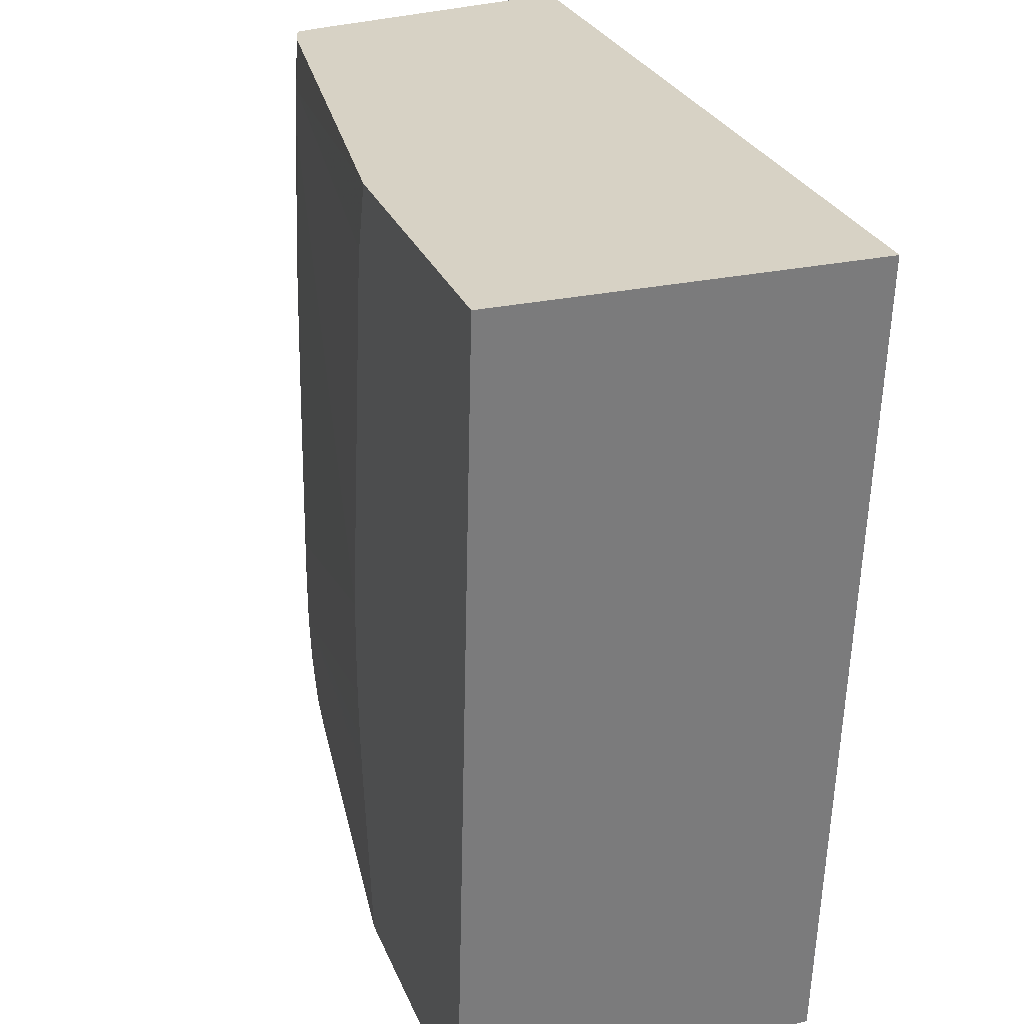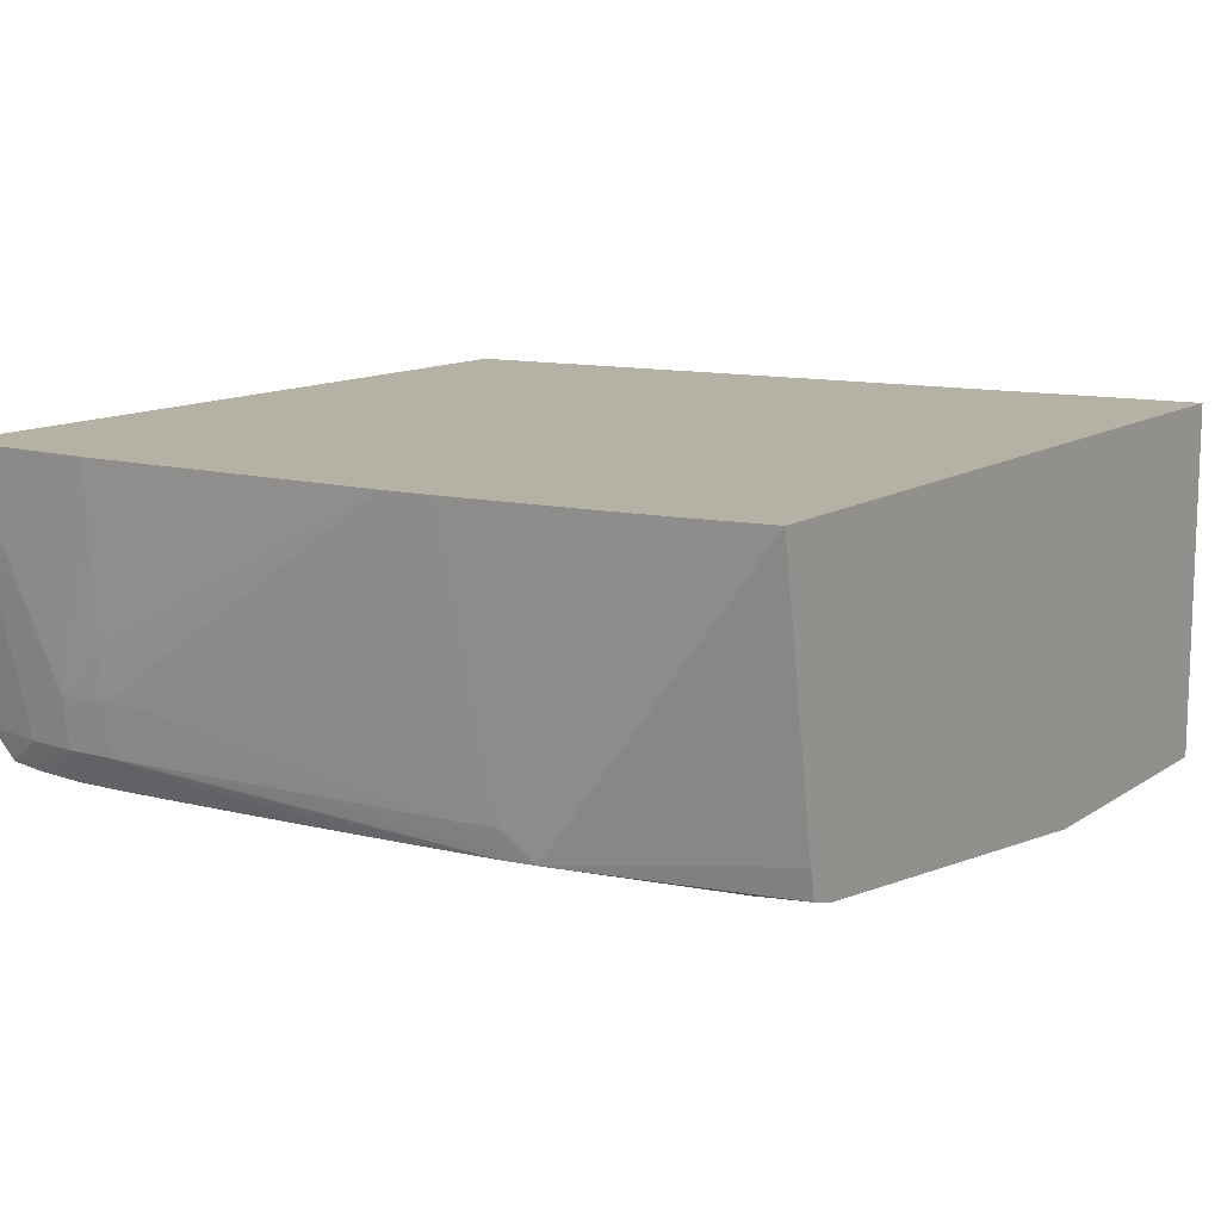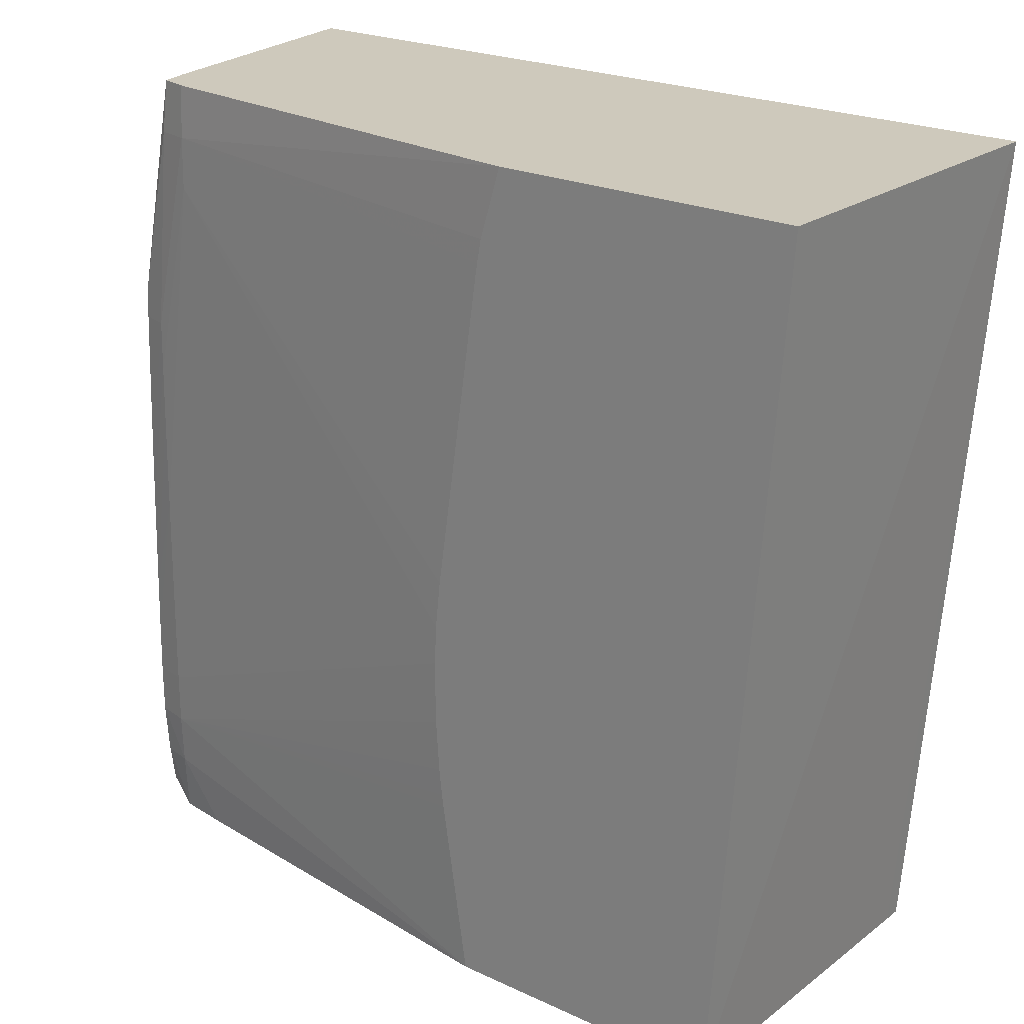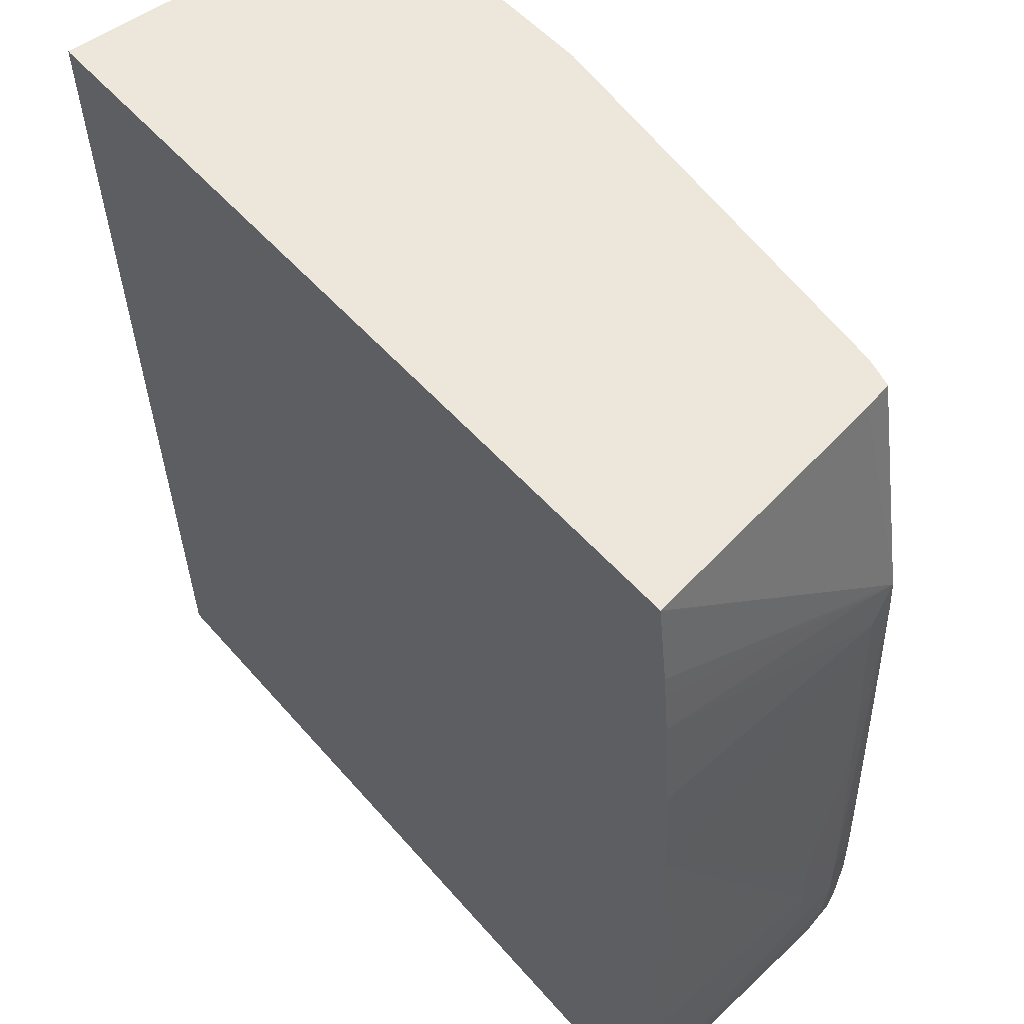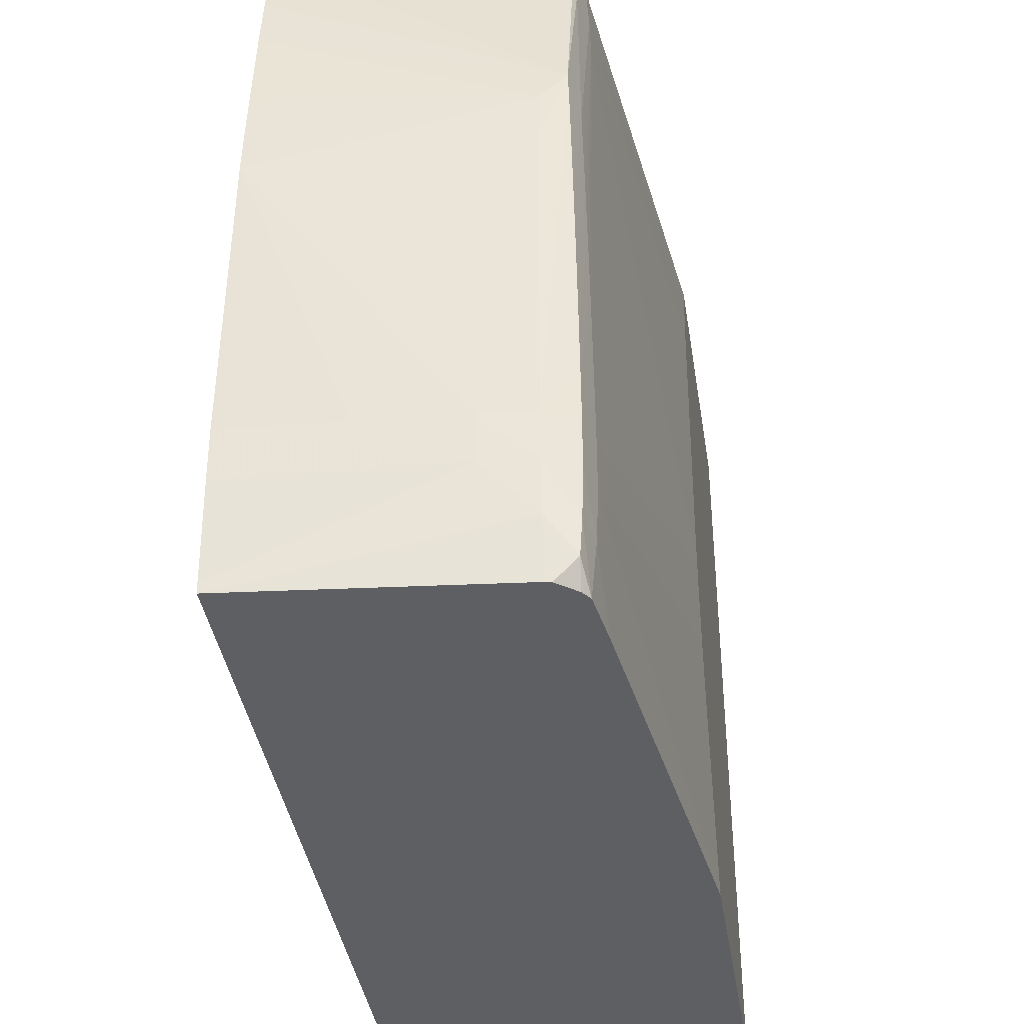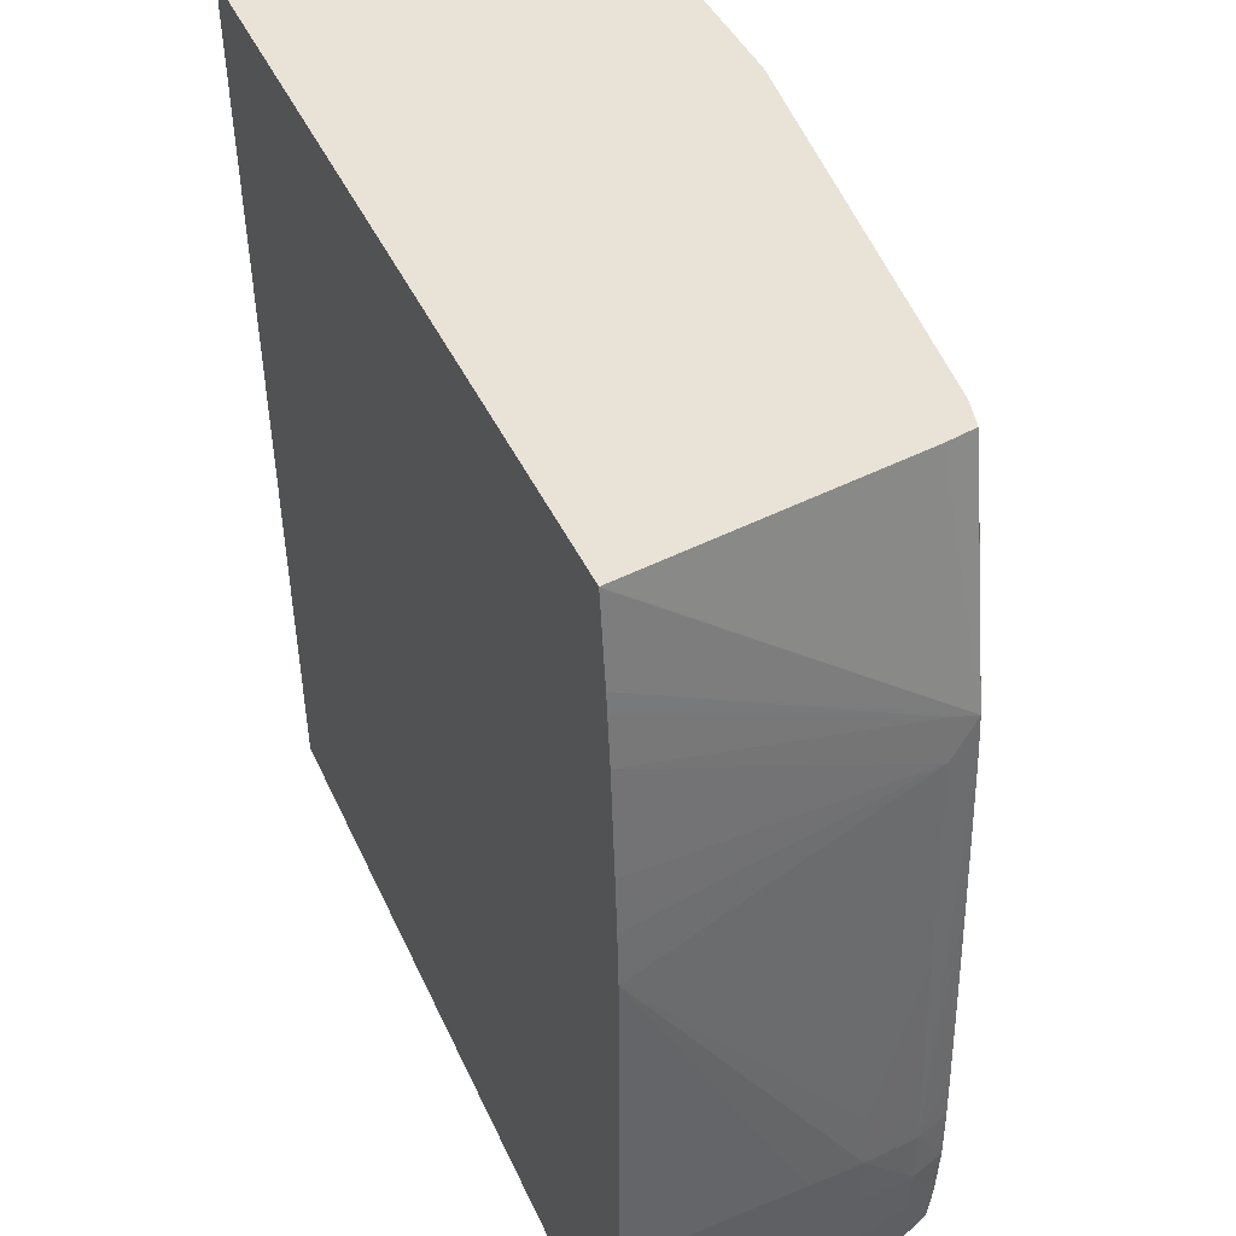
<metadata>
{"format":"obj","ext":"obj","renderer":"f3d","projection":"perspective","resolution":1024,"background":"white","views":[{"elev":27.2,"azim":71.2,"up":"+Z"},{"elev":11.9,"azim":-56.7,"up":"+Y"},{"elev":22.4,"azim":38.8,"up":"+Z"},{"elev":51.6,"azim":-129.3,"up":"+Z"},{"elev":-40.2,"azim":-81.0,"up":"+Z"},{"elev":41.4,"azim":-112.7,"up":"+Z"}]}
</metadata>
<code>
v -0.04767 -0.04233 -0.005653
v -0.04713 -0.04755 -0.005653
v -0.04735 -0.04766 -0.004462
v -0.04744 -0.04665 -0.004462
v -0.04757 -0.04665 -0.00345
v -0.04769 -0.04233 -0.005475
v -0.03193 -0.04233 -0.005653
v -0.04709 -0.04778 -0.005653
v -0.04715 -0.04765 -0.005507
v -0.04711 -0.04822 -0.005191
v -0.04746 -0.04766 -0.00345
v -0.0476 -0.04665 -0.002438
v -0.04767 -0.04564 -0.002438
v -0.04773 -0.04463 -0.002438
v -0.04779 -0.04362 -0.002438
v -0.04787 -0.04233 -0.002438
v -0.04783 -0.04233 -0.00345
v -0.03064 -0.04233 0.01072
v -0.03063 -0.04233 0.01074
v -0.03193 -0.0427 -0.005653
v -0.04678 -0.04818 -0.005653
v -0.04659 -0.04832 -0.005653
v -0.04717 -0.04827 -0.004462
v -0.04748 -0.04766 -0.002438
v -0.04722 -0.04831 -0.00345
v -0.04744 -0.04766 -0.001426
v -0.04757 -0.04665 -0.001426
v -0.04783 -0.04233 0.003925
v -0.03071 -0.04233 0.01074
v -0.03064 -0.04949 0.01074
v -0.03187 -0.04949 -0.005653
v -0.04656 -0.04842 -0.004462
v -0.04555 -0.04847 -0.005653
v -0.04722 -0.04831 -0.002438
v -0.04721 -0.04831 -0.001426
v -0.0472 -0.0483 -0.0004132
v -0.04718 -0.04829 0.0005995
v -0.04717 -0.04827 0.00161
v -0.04715 -0.04826 0.002622
v -0.04713 -0.04825 0.003634
v -0.04712 -0.04823 0.004647
v -0.0471 -0.04821 0.005658
v -0.04656 -0.04846 -0.00345
v -0.04738 -0.04766 0.0005995
v -0.04734 -0.04766 0.00161
v -0.04724 -0.04766 0.004647
v -0.04778 -0.04233 0.004937
v -0.0472 -0.04766 0.005658
v -0.04719 -0.04233 0.01074
v -0.03665 -0.04949 0.01074
v -0.03756 -0.04949 -0.005653
v -0.04656 -0.04846 -0.002438
v -0.04656 -0.04846 -0.001426
v -0.04656 -0.04845 -0.0004132
v -0.04656 -0.04844 0.0005995
v -0.04656 -0.04843 0.00161
v -0.04656 -0.04841 0.002622
v -0.04656 -0.0484 0.003634
v -0.04656 -0.04838 0.004647
v -0.04656 -0.04837 0.005658
v -0.04708 -0.04819 0.006305
v -0.04621 -0.04831 0.009707
v -0.03809 -0.04949 -0.002204
v -0.03812 -0.04949 -0.001963
v -0.03818 -0.04949 -0.001426
v -0.03825 -0.04949 -0.0004132
v -0.04771 -0.04233 0.005948
v -0.04712 -0.04766 0.006491
v -0.04755 -0.04233 0.007877
v -0.0472 -0.04233 0.01072
v -0.04626 -0.04766 0.01074
v -0.04552 -0.04841 0.01074
v -0.04555 -0.04846 0.009707
v -0.03707 -0.04949 0.009387
v -0.03826 -0.04949 0.0005995
v -0.03825 -0.04949 0.000837
v -0.03822 -0.04949 0.00161
v -0.04555 -0.04848 0.008694
v -0.04741 -0.04233 0.009144
v -0.04613 -0.04825 0.01072
v -0.04613 -0.04825 0.01074
v -0.04555 -0.04841 0.01072
v -0.04612 -0.04825 0.01074
v -0.04746 -0.04233 0.008752
v -0.04555 -0.0484 0.01074
v -0.03811 -0.04949 0.002545
v -0.0372 -0.04949 0.008694
v -0.03716 -0.04949 0.008933
f 1 2 3
f 1 3 4
f 1 4 5
f 1 5 6
f 1 6 17
f 1 17 16
f 1 16 28
f 1 28 47
f 1 47 67
f 1 67 69
f 1 69 84
f 1 84 79
f 1 79 70
f 1 70 49
f 1 49 29
f 1 29 18
f 1 18 7
f 1 7 20
f 1 20 31
f 1 31 51
f 1 51 33
f 1 33 22
f 1 22 21
f 1 21 8
f 1 8 2
f 2 8 9
f 2 9 3
f 3 9 10
f 3 10 11
f 3 11 5
f 3 5 4
f 5 11 12
f 5 12 13
f 5 13 14
f 5 14 15
f 5 15 16
f 5 16 17
f 5 17 6
f 7 18 19
f 7 19 20
f 8 10 9
f 8 21 10
f 10 21 22
f 10 22 23
f 10 23 11
f 11 24 12
f 11 23 25
f 11 25 24
f 12 24 26
f 12 26 44
f 12 44 27
f 12 27 28
f 12 28 13
f 13 28 14
f 14 28 15
f 15 28 16
f 18 29 19
f 19 29 49
f 19 49 71
f 19 71 81
f 19 81 83
f 19 83 85
f 19 85 72
f 19 72 50
f 19 50 30
f 19 30 31
f 19 31 20
f 22 32 23
f 22 33 32
f 23 32 25
f 24 25 34
f 24 34 35
f 24 35 36
f 24 36 37
f 24 37 38
f 24 38 39
f 24 39 40
f 24 40 41
f 24 41 42
f 24 42 26
f 25 32 43
f 25 43 34
f 26 42 44
f 27 44 45
f 27 45 46
f 27 46 28
f 28 46 48
f 28 48 47
f 30 50 74
f 30 74 88
f 30 88 87
f 30 87 86
f 30 86 77
f 30 77 76
f 30 76 75
f 30 75 66
f 30 66 65
f 30 65 64
f 30 64 63
f 30 63 51
f 30 51 31
f 32 33 51
f 32 51 43
f 34 43 52
f 34 52 53
f 34 53 54
f 34 54 35
f 35 54 55
f 35 55 56
f 35 56 36
f 36 56 57
f 36 57 58
f 36 58 37
f 37 58 38
f 38 58 59
f 38 59 39
f 39 59 60
f 39 60 40
f 40 60 41
f 41 60 42
f 42 61 45
f 42 45 44
f 42 60 62
f 42 62 61
f 43 51 63
f 43 63 64
f 43 64 65
f 43 65 66
f 43 66 52
f 45 61 46
f 46 61 48
f 47 48 67
f 48 61 68
f 48 68 69
f 48 69 67
f 49 70 61
f 49 61 71
f 50 72 73
f 50 73 74
f 52 66 75
f 52 75 76
f 52 76 77
f 52 77 53
f 53 77 54
f 54 77 55
f 55 77 78
f 55 78 56
f 56 78 57
f 57 78 58
f 58 78 59
f 59 78 73
f 59 73 60
f 60 73 62
f 61 70 79
f 61 79 68
f 61 62 80
f 61 80 81
f 61 81 71
f 62 73 82
f 62 82 83
f 62 83 80
f 68 79 84
f 68 84 69
f 72 85 82
f 72 82 73
f 73 78 86
f 73 86 87
f 73 87 88
f 73 88 74
f 77 86 78
f 80 83 81
f 82 85 83

</code>
